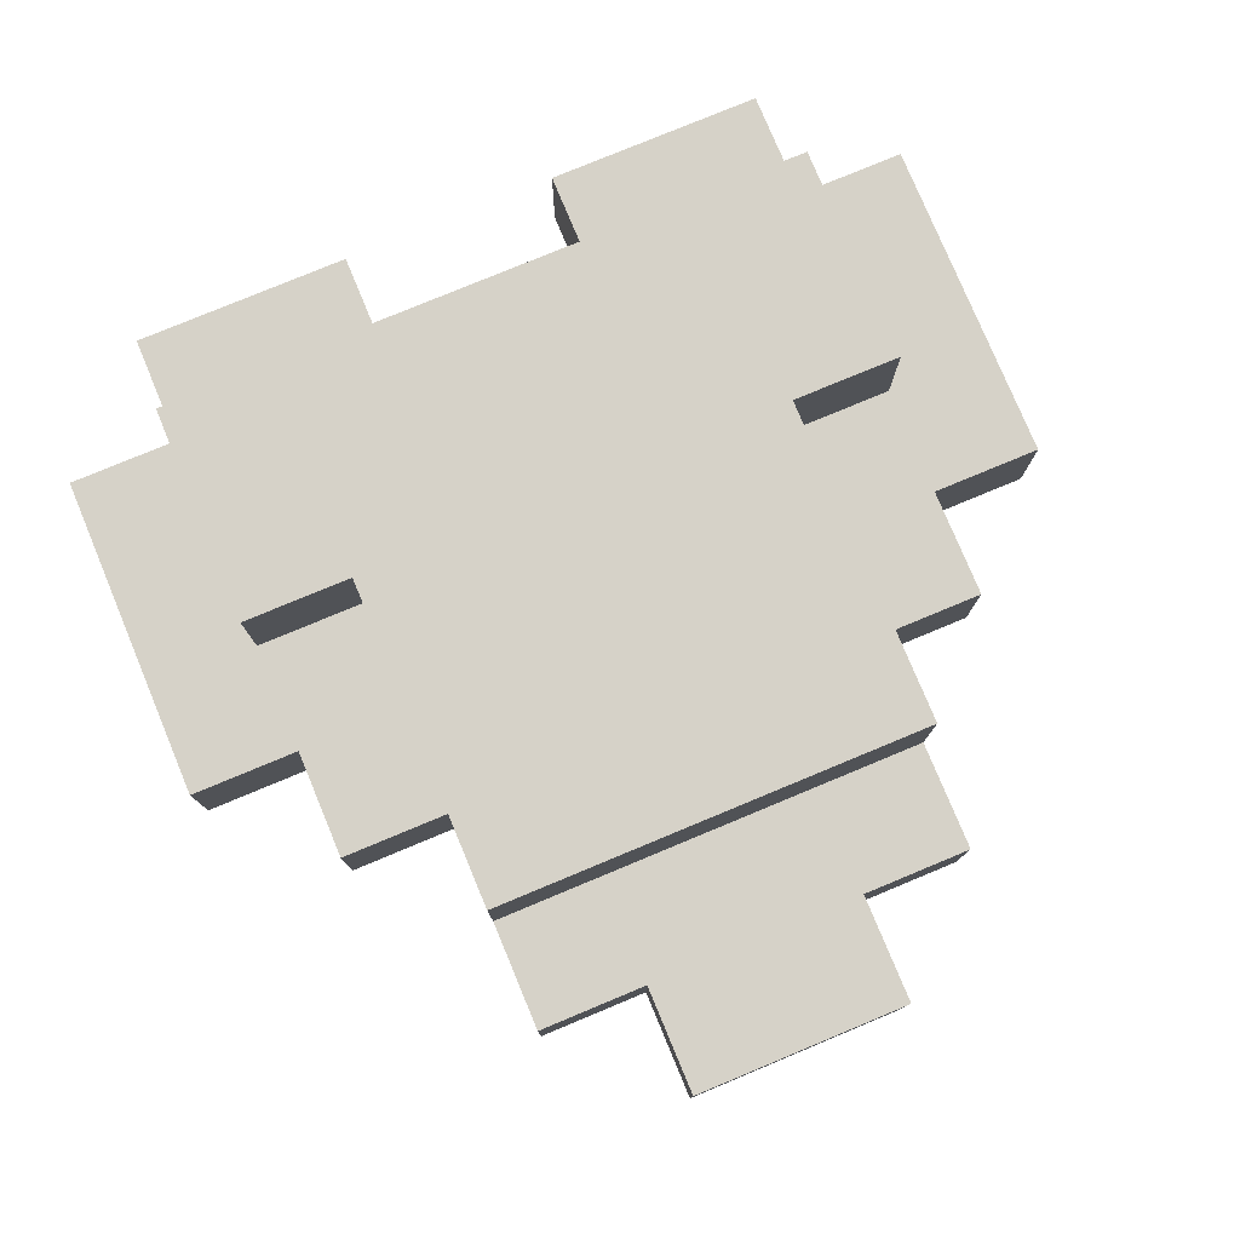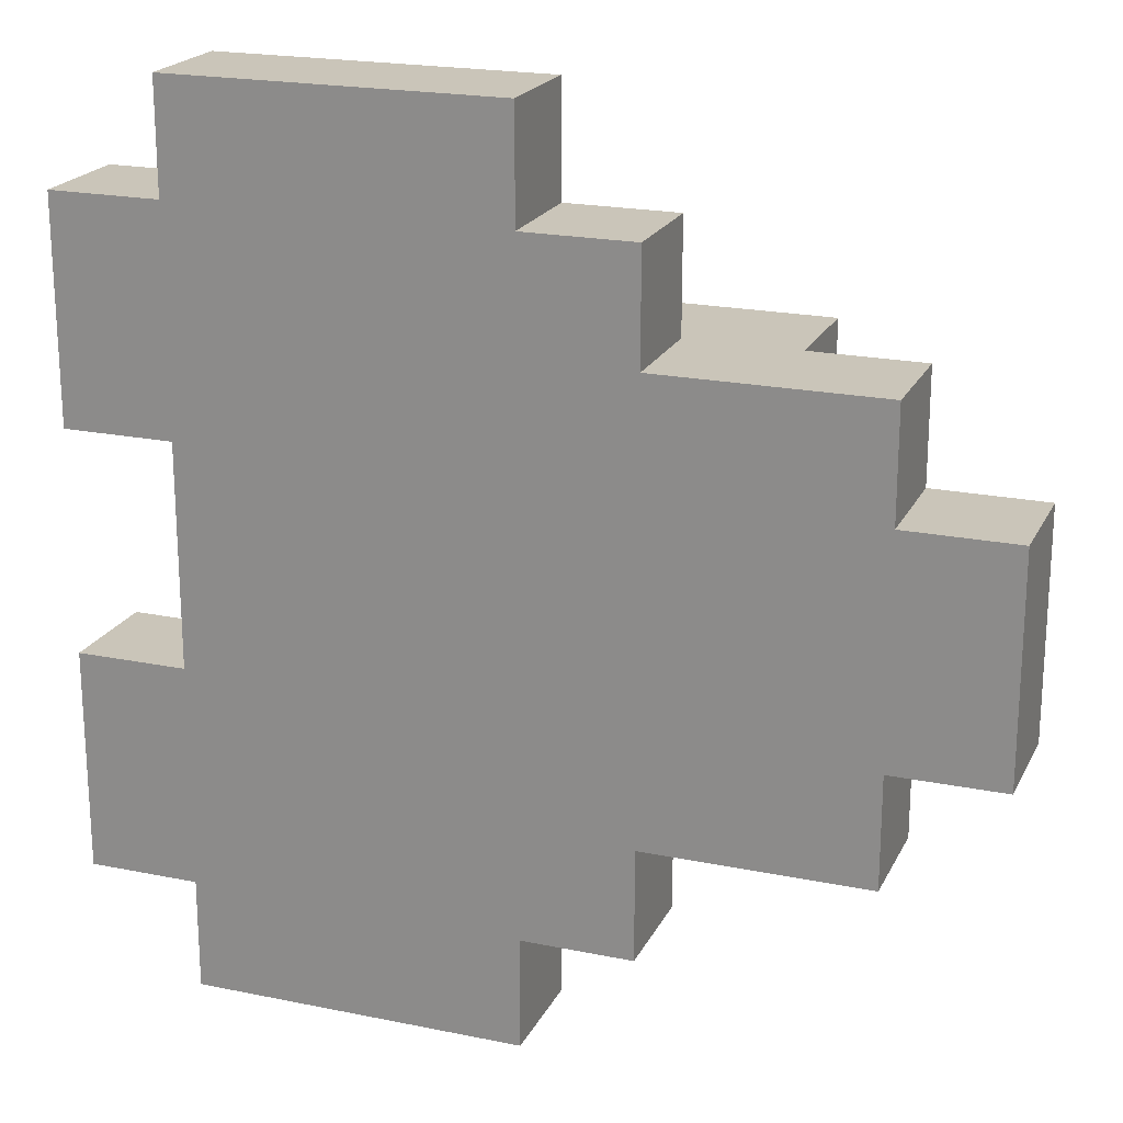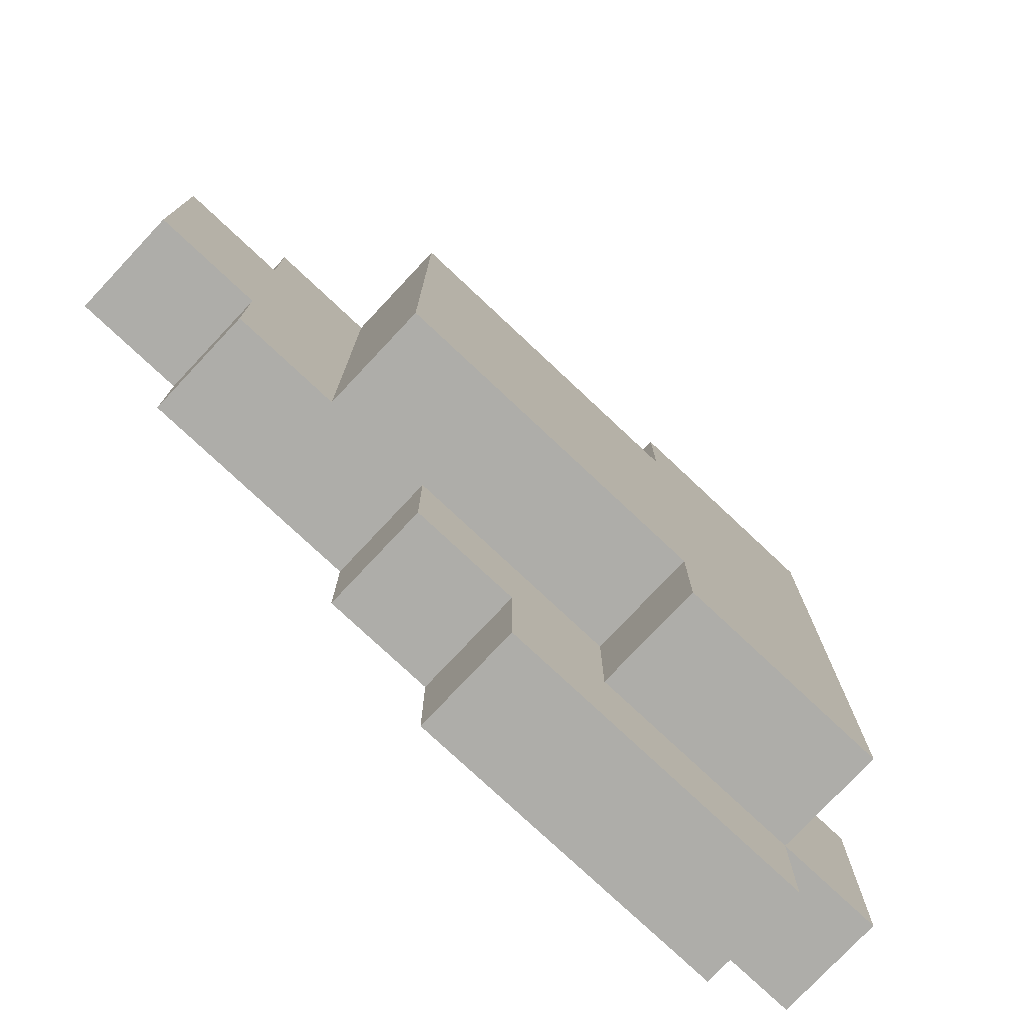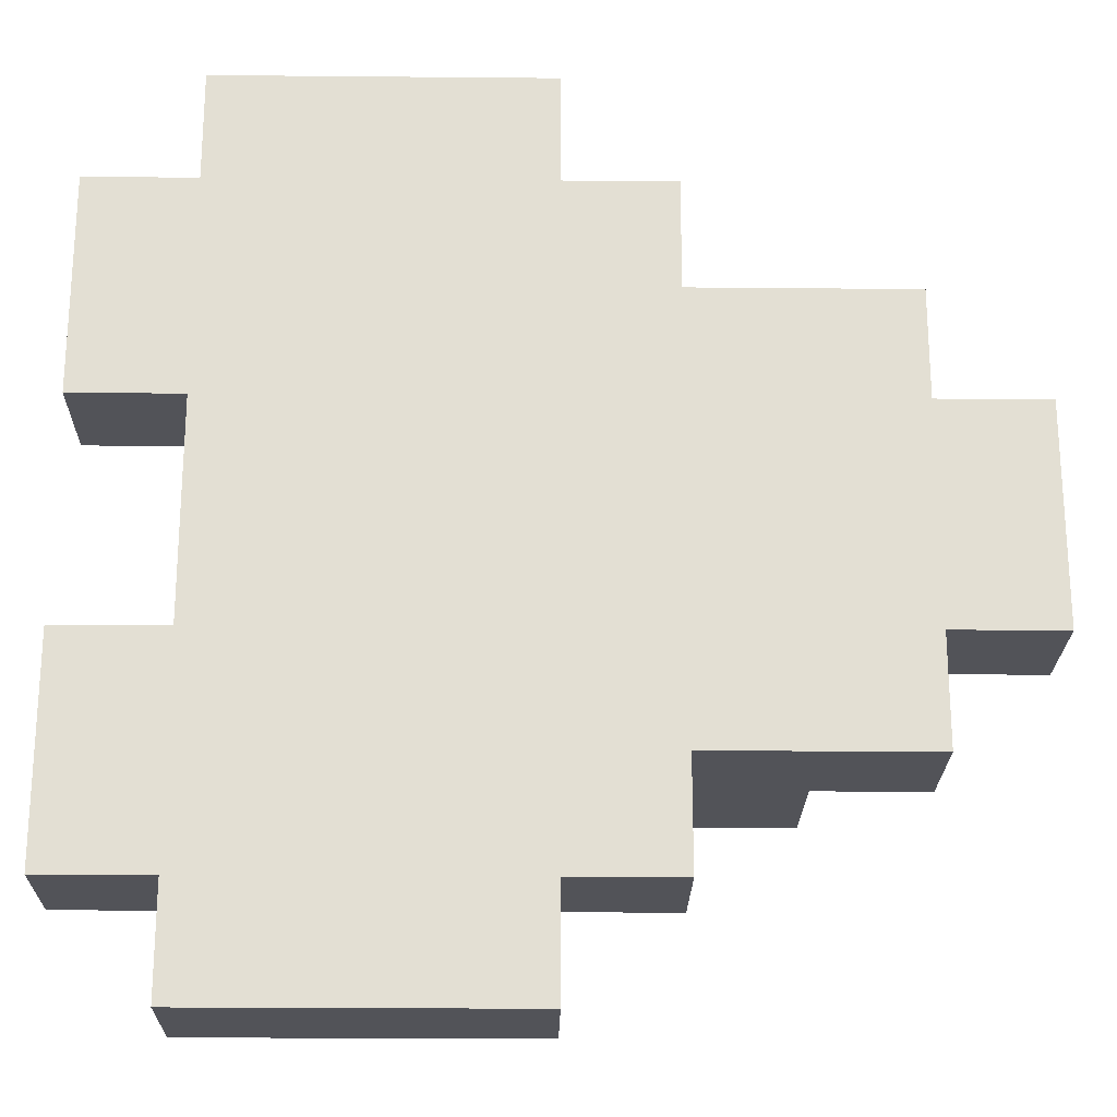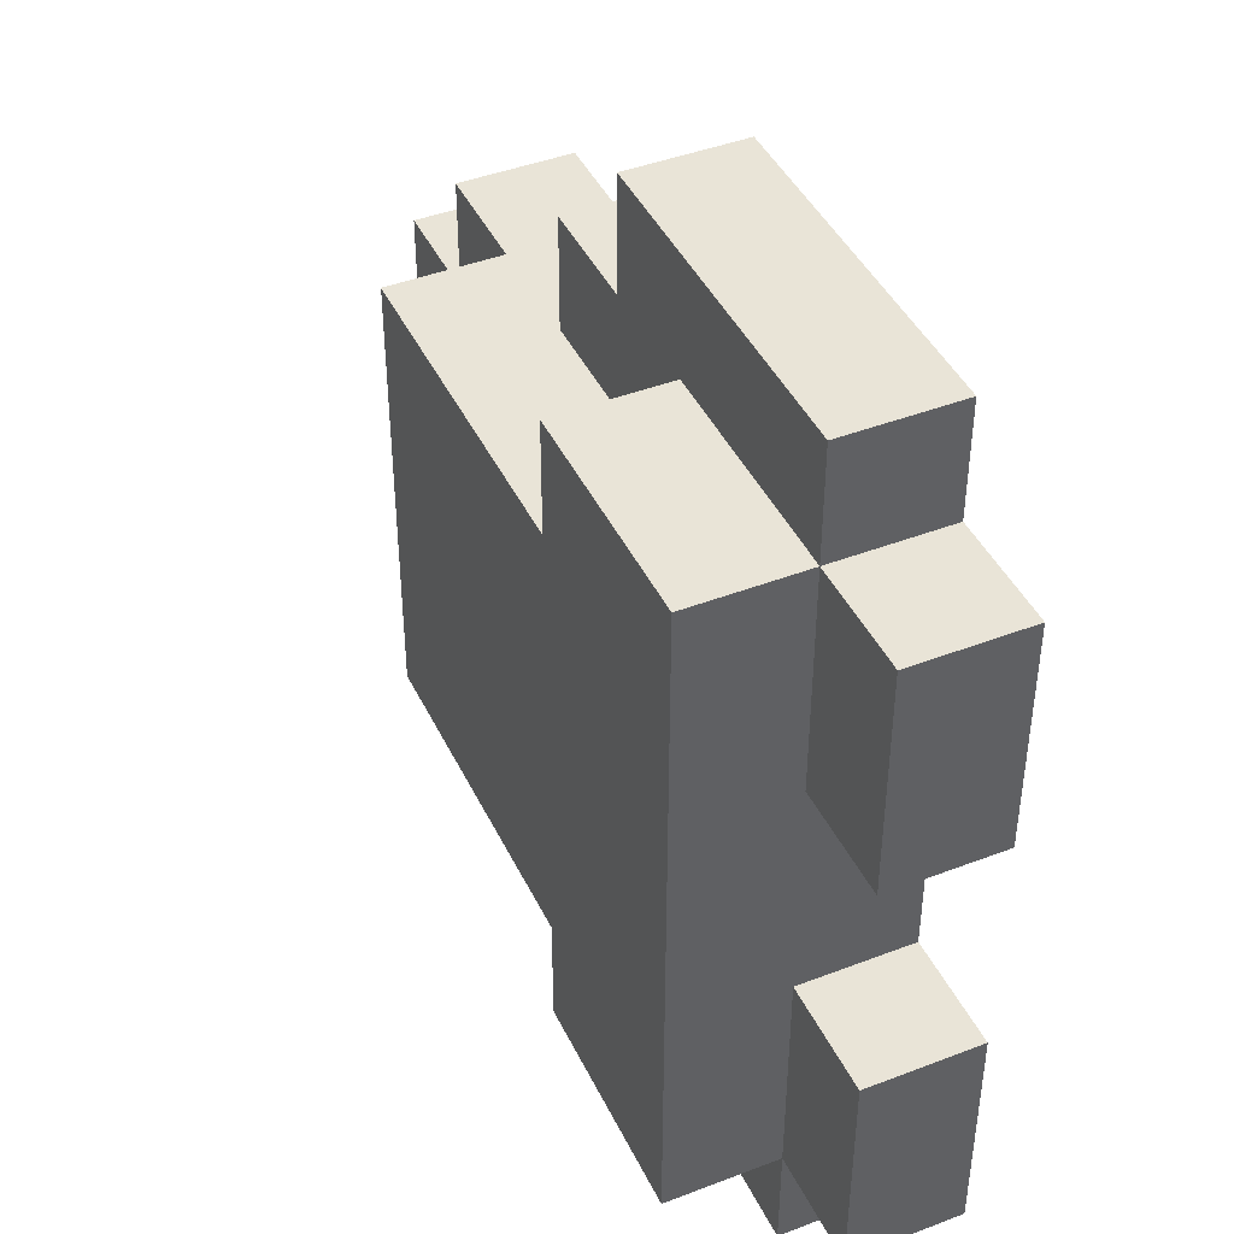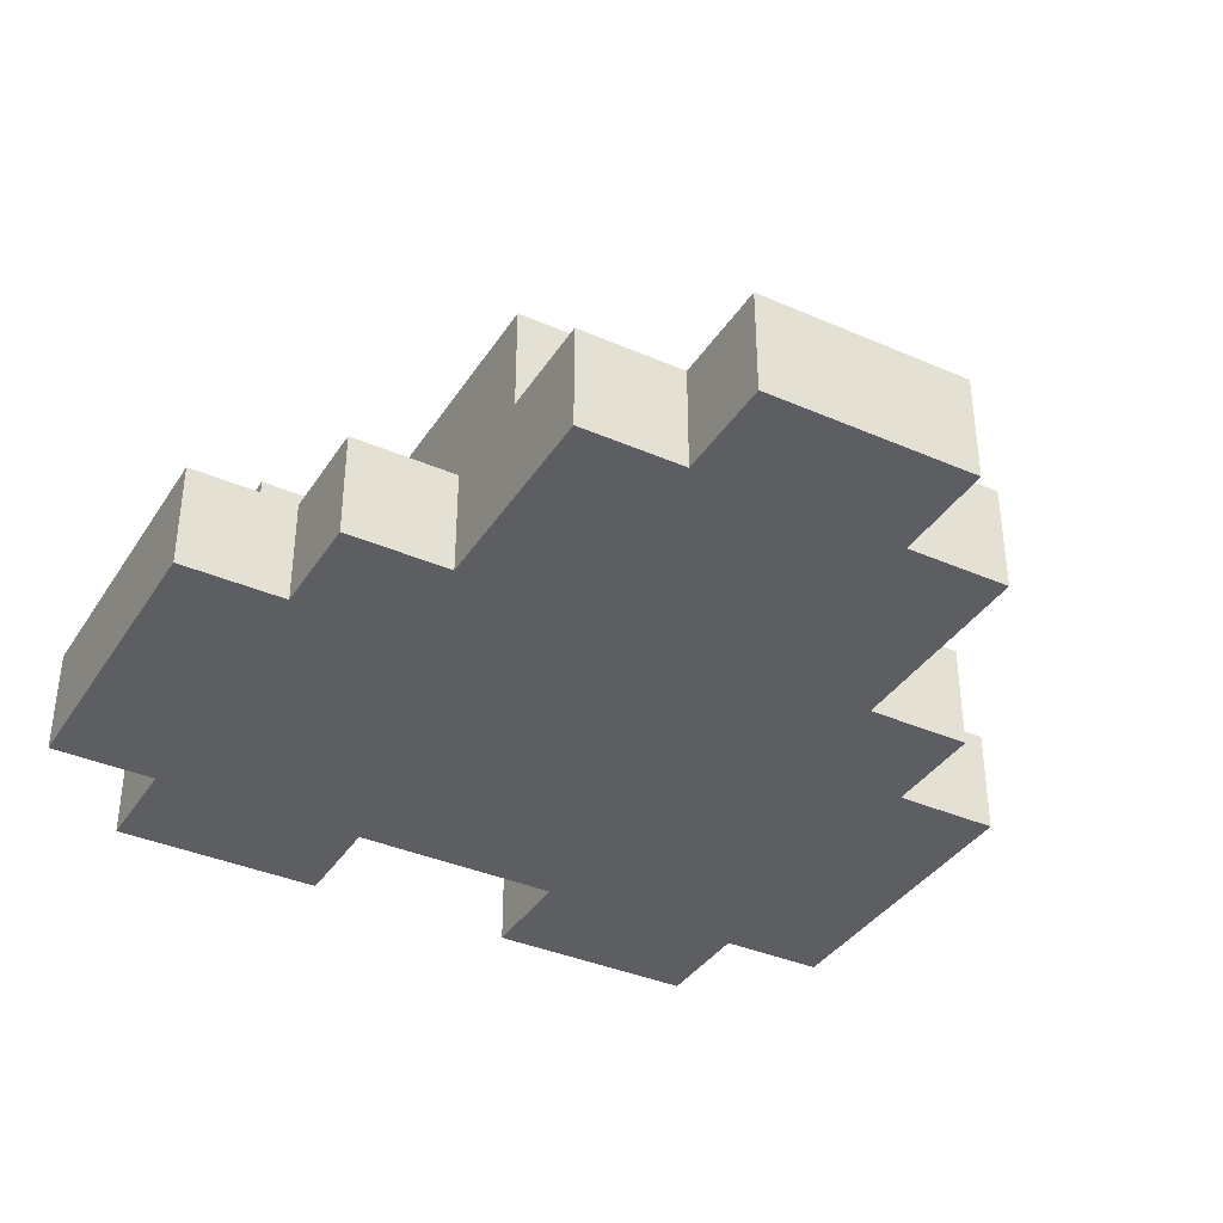
<metadata>
{"format":"obj","ext":"obj","renderer":"f3d","projection":"perspective","resolution":1024,"background":"white","views":[{"elev":78.3,"azim":67.4,"up":"+Y"},{"elev":20.7,"azim":20.3,"up":"+Z"},{"elev":-77.1,"azim":136.8,"up":"+Z"},{"elev":-22.7,"azim":-0.9,"up":"+Z"},{"elev":43.3,"azim":-114.4,"up":"+Z"},{"elev":-37.4,"azim":60.8,"up":"+Y"}]}
</metadata>
<code>
g default
v -0.4 0.1 0.3
v -0.4 0 0.3
v -0.4 0 0.1
v -0.4 0.1 0.1
v -0.4 0.1 -0.1
v -0.4 0 -0.1
v -0.4 0 -0.3
v -0.4 0.1 -0.3
v -0.3 0.1 0.4
v -0.3 0 0.4
v -0.3 0 0.3
v -0.3 0.1 0.3
v -0.3 0.1 0.1
v -0.3 0 0.1
v -0.3 0 -0.1
v -0.3 0.1 -0.1
v -0.3 0.1 -0.3
v -0.3 0 -0.3
v -0.3 0 -0.4
v -0.3 0.1 -0.4
v -0.3 0.2 0.3
v -0.3 0.1 0.1
v -0.3 0.1 -0.1
v -0.3 0.1 -0.3
v -0.3 0.1 0.3
v -0.3 0.2 -0.3
v -0.1 0.1 0.3
v -0.1 0.2 0.3
v -0.1 0.1 0.2
v -0.1 0.2 0.2
v -0.1 0.1 -0.2
v -0.1 0.2 -0.2
v -0.1 0.1 -0.3
v -0.1 0.2 -0.3
v 0 0 0.4
v 0 0.1 0.4
v 0 0 0.3
v 0 0.1 0.3
v 0 0 -0.3
v 0 0.1 -0.3
v 0 0 -0.4
v 0 0.1 -0.4
v 0.1 0 0.3
v 0.1 0.1 0.3
v 0.1 0 0.2
v 0.1 0.1 0.2
v 0.1 0 -0.2
v 0.1 0.1 -0.2
v 0.1 0 -0.3
v 0.1 0.1 -0.3
v 0.2 0.1 0.2
v 0.2 0.2 0.2
v 0.2 0.1 -0.2
v 0.2 0.2 -0.2
v 0.3 0 0.2
v 0.3 0.1 0.2
v 0.3 0 0.1
v 0.3 0.1 0.1
v 0.3 0 -0.1
v 0.3 0.1 -0.1
v 0.3 0 -0.2
v 0.3 0.1 -0.2
v 0.4 0 0.1
v 0.4 0.1 0.1
v 0.4 0 -0.1
v 0.4 0.1 -0.1
v 0 0 0.4
v -0.3 0 0.4
v -0.3 0.1 0.4
v 0 0.1 0.4
v -0.3 0 0.3
v -0.4 0 0.3
v -0.4 0.1 0.3
v -0.3 0.1 0.3
v -0.1 0.1 0.3
v -0.3 0.1 0.3
v -0.3 0.2 0.3
v -0.1 0.2 0.3
v 0.1 0 0.3
v 0 0 0.3
v 0 0.1 0.3
v 0.1 0.1 0.3
v 0.1 0.1 0.2
v -0.1 0.1 0.2
v -0.1 0.2 0.2
v 0.2 0.1 0.2
v 0.2 0.2 0.2
v 0.2 0.1 0.2
v 0.1 0 0.2
v 0.1 0.1 0.2
v 0.3 0 0.2
v 0.3 0.1 0.2
v 0.4 0 0.1
v 0.3 0 0.1
v 0.3 0.1 0.1
v 0.4 0.1 0.1
v -0.3 0 -0.1
v -0.4 0 -0.1
v -0.4 0.1 -0.1
v -0.3 0.1 -0.1
v -0.4 0 0.1
v -0.3 0 0.1
v -0.4 0.1 0.1
v -0.3 0.1 0.1
v 0.3 0 -0.1
v 0.4 0 -0.1
v 0.3 0.1 -0.1
v 0.4 0.1 -0.1
v -0.1 0.1 -0.2
v 0.1 0.1 -0.2
v -0.1 0.2 -0.2
v 0.2 0.1 -0.2
v 0.2 0.2 -0.2
v 0.1 0 -0.2
v 0.2 0.1 -0.2
v 0.1 0.1 -0.2
v 0.3 0 -0.2
v 0.3 0.1 -0.2
v -0.4 0 -0.3
v -0.3 0 -0.3
v -0.4 0.1 -0.3
v -0.3 0.1 -0.3
v -0.3 0.1 -0.3
v -0.1 0.1 -0.3
v -0.3 0.2 -0.3
v -0.1 0.2 -0.3
v 0 0 -0.3
v 0.1 0 -0.3
v 0 0.1 -0.3
v 0.1 0.1 -0.3
v -0.3 0 -0.4
v 0 0 -0.4
v -0.3 0.1 -0.4
v 0 0.1 -0.4
v -0.3 0 0.3
v -0.3 0 0.4
v 0 0 0.4
v 0 0 0.3
v 0.1 0 0.2
v -0.4 0 0.3
v 0.1 0 0.3
v -0.4 0 0.1
v 0.3 0 0.2
v -0.3 0 0.1
v 0.3 0 0.1
v -0.3 0 -0.1
v 0.4 0 0.1
v 0.3 0 -0.1
v 0.4 0 -0.1
v 0.1 0 -0.2
v -0.4 0 -0.1
v 0.3 0 -0.2
v -0.4 0 -0.3
v -0.3 0 -0.3
v 0 0 -0.3
v 0.1 0 -0.3
v -0.3 0 -0.4
v 0 0 -0.4
v -0.3 0.1 0.4
v -0.3 0.1 0.3
v 0 0.1 0.4
v -0.1 0.1 0.3
v 0 0.1 0.3
v -0.1 0.1 0.2
v 0.1 0.1 0.3
v 0.1 0.1 0.2
v -0.4 0.1 0.3
v -0.4 0.1 0.1
v -0.3 0.1 0.1
v 0.2 0.1 0.2
v 0.3 0.1 0.1
v 0.3 0.1 0.2
v 0.3 0.1 -0.1
v 0.4 0.1 0.1
v 0.4 0.1 -0.1
v 0.2 0.1 -0.2
v 0.3 0.1 -0.2
v -0.4 0.1 -0.1
v -0.4 0.1 -0.3
v -0.3 0.1 -0.1
v -0.3 0.1 -0.3
v -0.3 0.1 -0.4
v -0.1 0.1 -0.3
v 0 0.1 -0.3
v 0.1 0.1 -0.2
v -0.1 0.1 -0.2
v 0.1 0.1 -0.3
v 0 0.1 -0.4
v -0.3 0.2 0.3
v -0.1 0.2 0.2
v -0.1 0.2 0.3
v -0.1 0.2 -0.2
v 0.2 0.2 0.2
v 0.2 0.2 -0.2
v -0.3 0.2 -0.3
v -0.1 0.2 -0.3
g default_0
f 3 2 1
f 3 1 4
f 7 6 5
f 7 5 8
f 11 10 9
f 11 9 12
f 15 14 13
f 15 13 16
f 19 18 17
f 19 17 20
f 23 22 21
f 24 23 21
f 22 25 21
f 24 21 26
f 29 28 27
f 29 30 28
f 33 32 31
f 33 34 32
f 37 36 35
f 37 38 36
f 41 40 39
f 41 42 40
f 45 44 43
f 45 46 44
f 49 48 47
f 49 50 48
f 53 52 51
f 53 54 52
f 57 56 55
f 57 58 56
f 61 60 59
f 61 62 60
f 65 64 63
f 65 66 64
f 69 68 67
f 69 67 70
f 73 72 71
f 73 71 74
f 77 76 75
f 77 75 78
f 81 80 79
f 81 79 82
f 85 84 83
f 85 83 86
f 85 86 87
f 90 89 88
f 88 89 91
f 88 91 92
f 95 94 93
f 95 93 96
f 99 98 97
f 99 97 100
f 103 102 101
f 103 104 102
f 107 106 105
f 107 108 106
f 111 110 109
f 111 112 110
f 111 113 112
f 116 115 114
f 115 117 114
f 115 118 117
f 121 120 119
f 121 122 120
f 125 124 123
f 125 126 124
f 129 128 127
f 129 130 128
f 133 132 131
f 133 134 132
f 137 136 135
f 137 135 138
f 138 135 139
f 135 140 139
f 141 138 139
f 139 140 142
f 143 139 142
f 143 142 144
f 143 144 145
f 145 144 146
f 147 145 146
f 147 146 148
f 147 148 149
f 148 146 150
f 146 151 150
f 148 150 152
f 150 151 153
f 150 153 154
f 150 154 155
f 150 155 156
f 155 154 157
f 155 157 158
f 161 160 159
f 161 162 160
f 161 163 162
f 163 164 162
f 165 164 163
f 165 166 164
f 160 168 167
f 160 169 168
f 172 171 170
f 171 173 170
f 174 173 171
f 174 175 173
f 173 176 170
f 173 177 176
f 180 179 178
f 180 181 179
f 183 182 181
f 184 182 183
f 185 184 183
f 185 183 186
f 185 187 184
f 184 188 182
f 191 190 189
f 190 192 189
f 193 192 190
f 193 194 192
f 192 195 189
f 192 196 195

</code>
